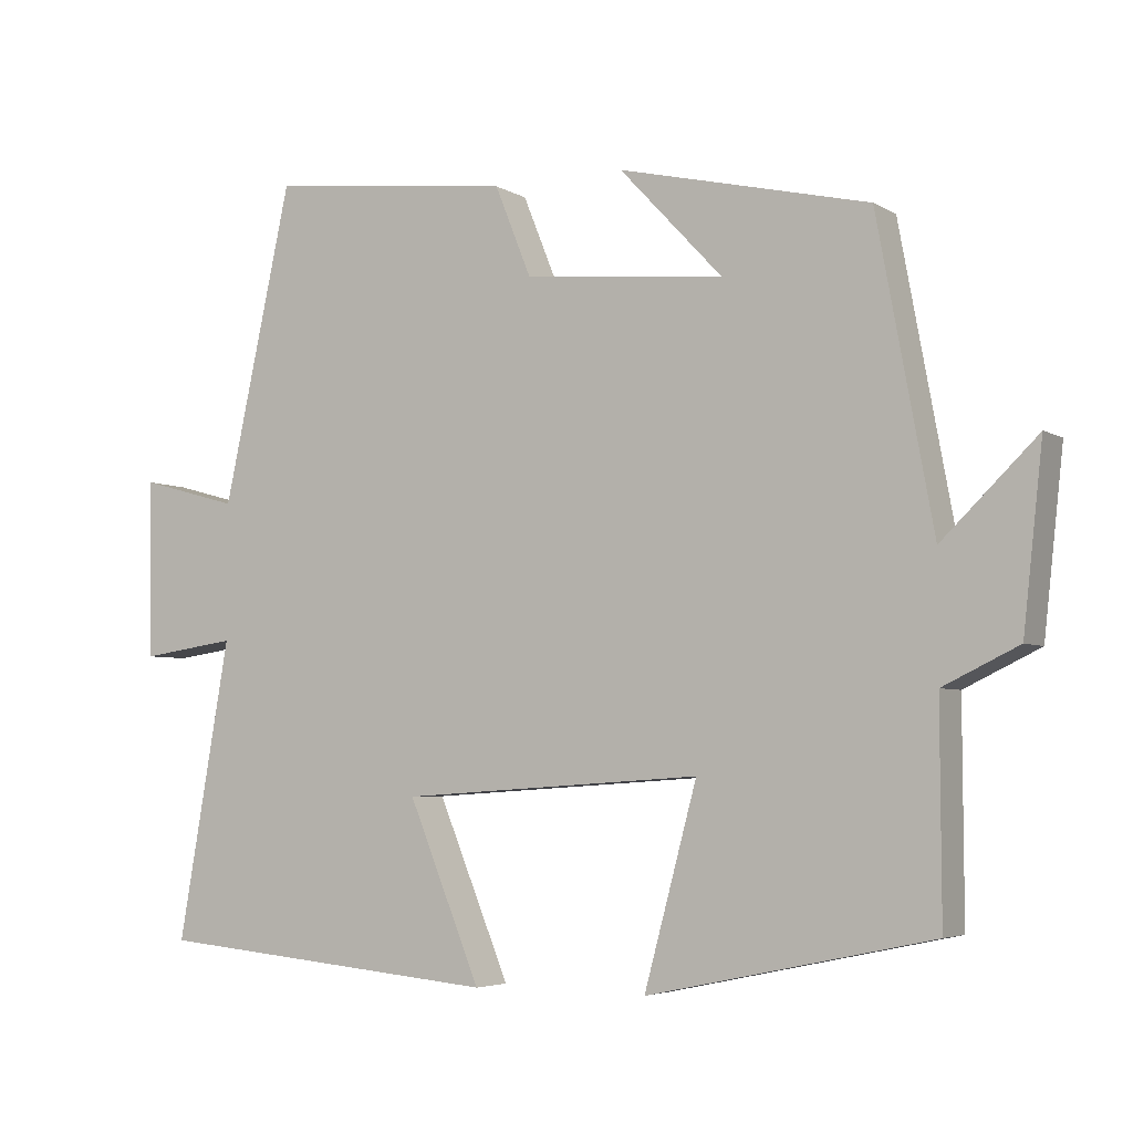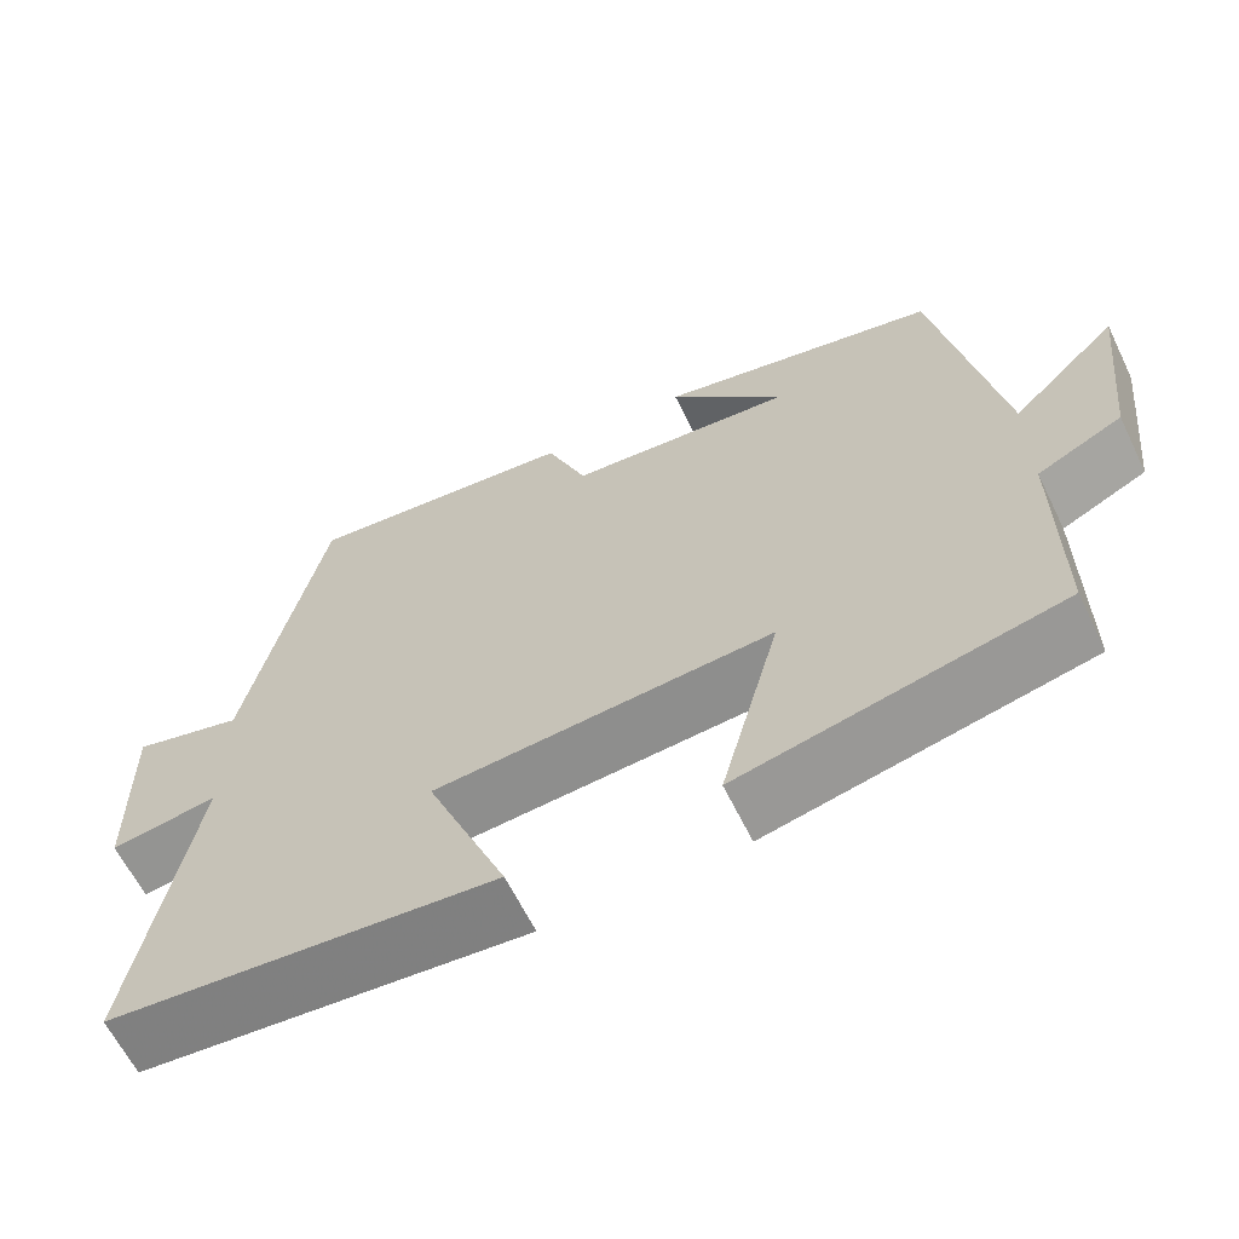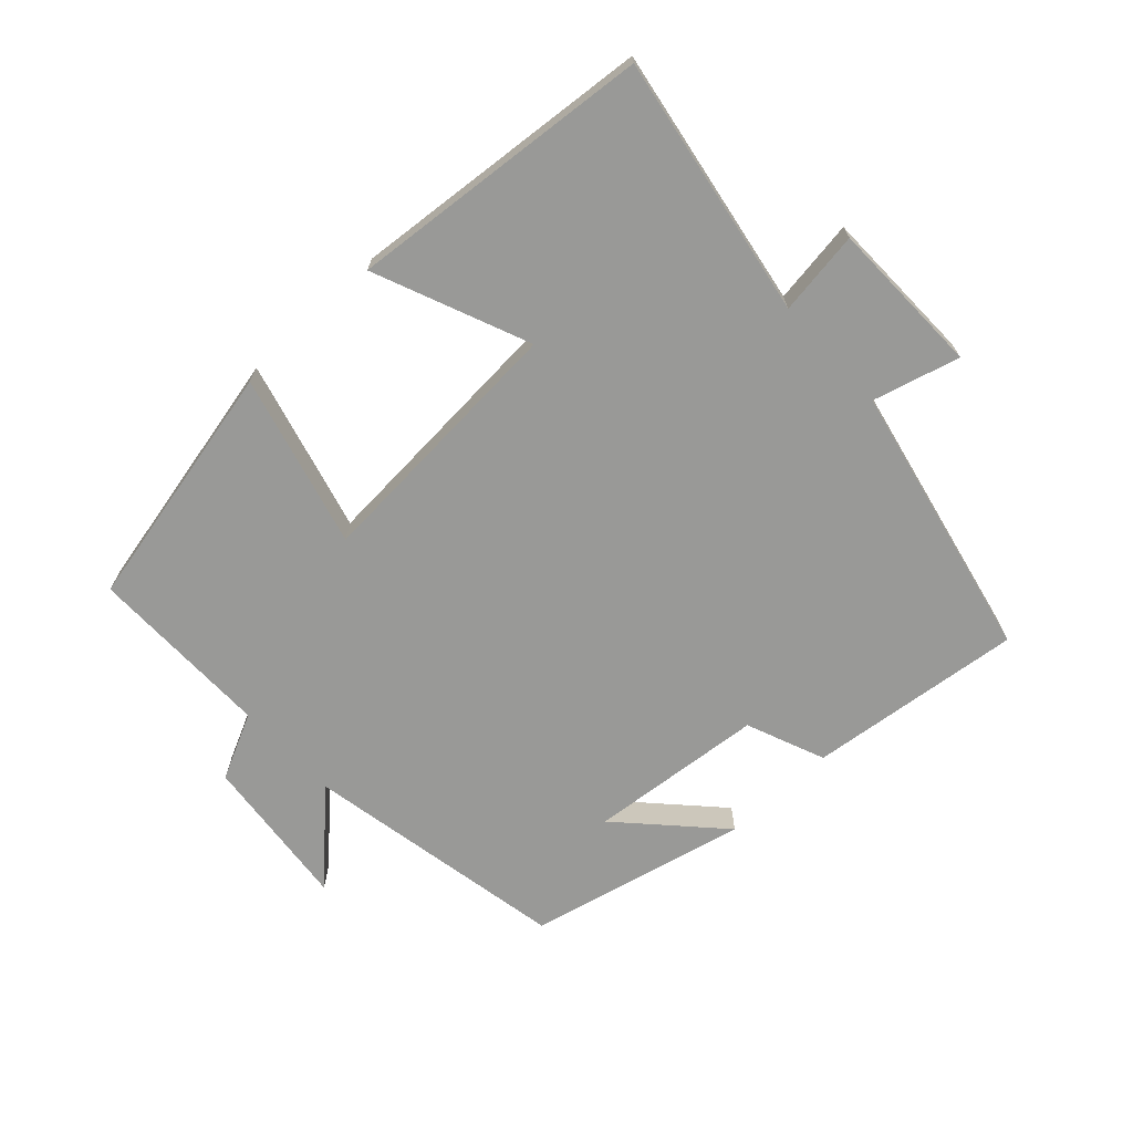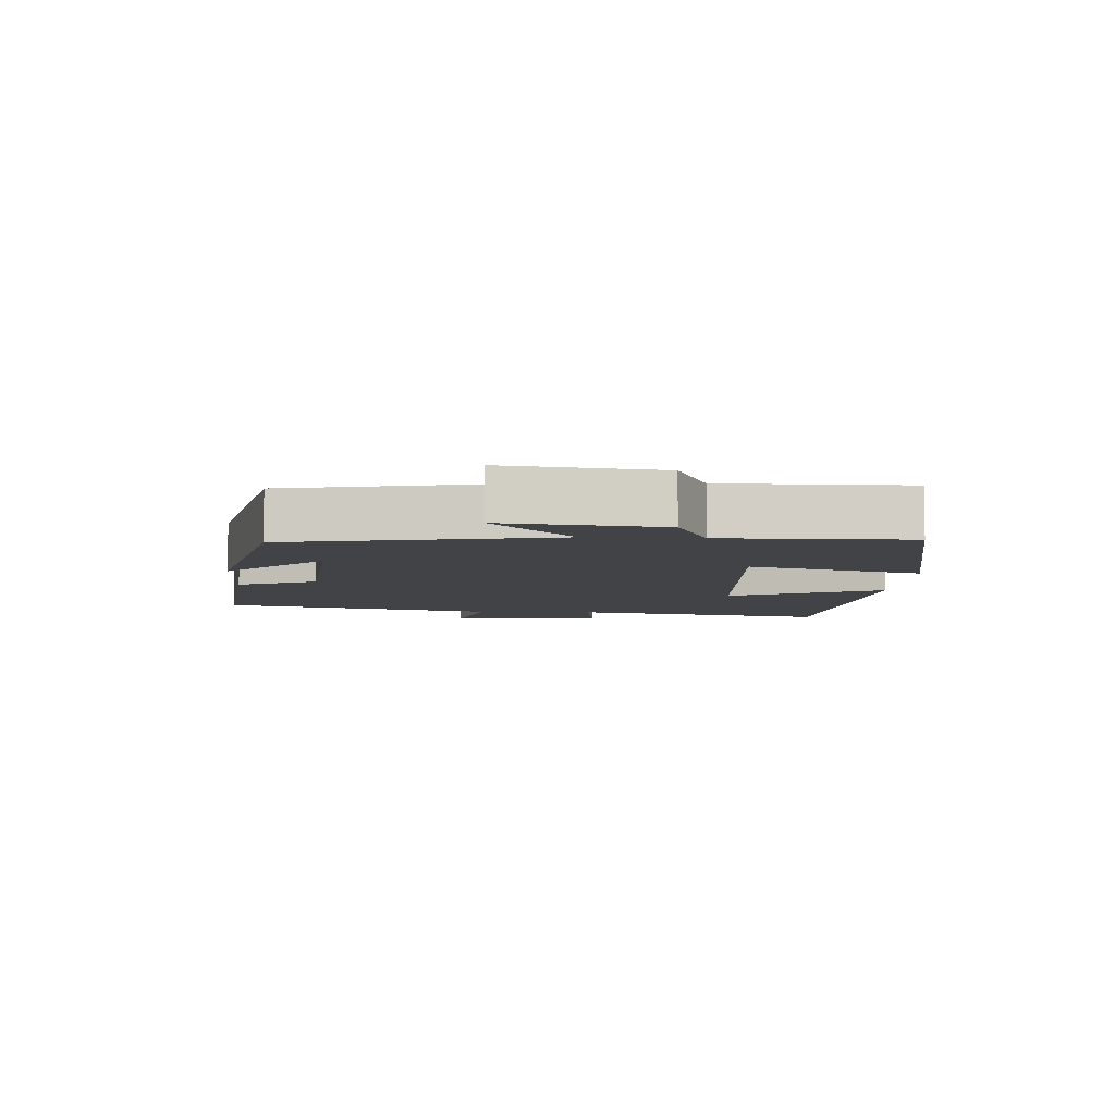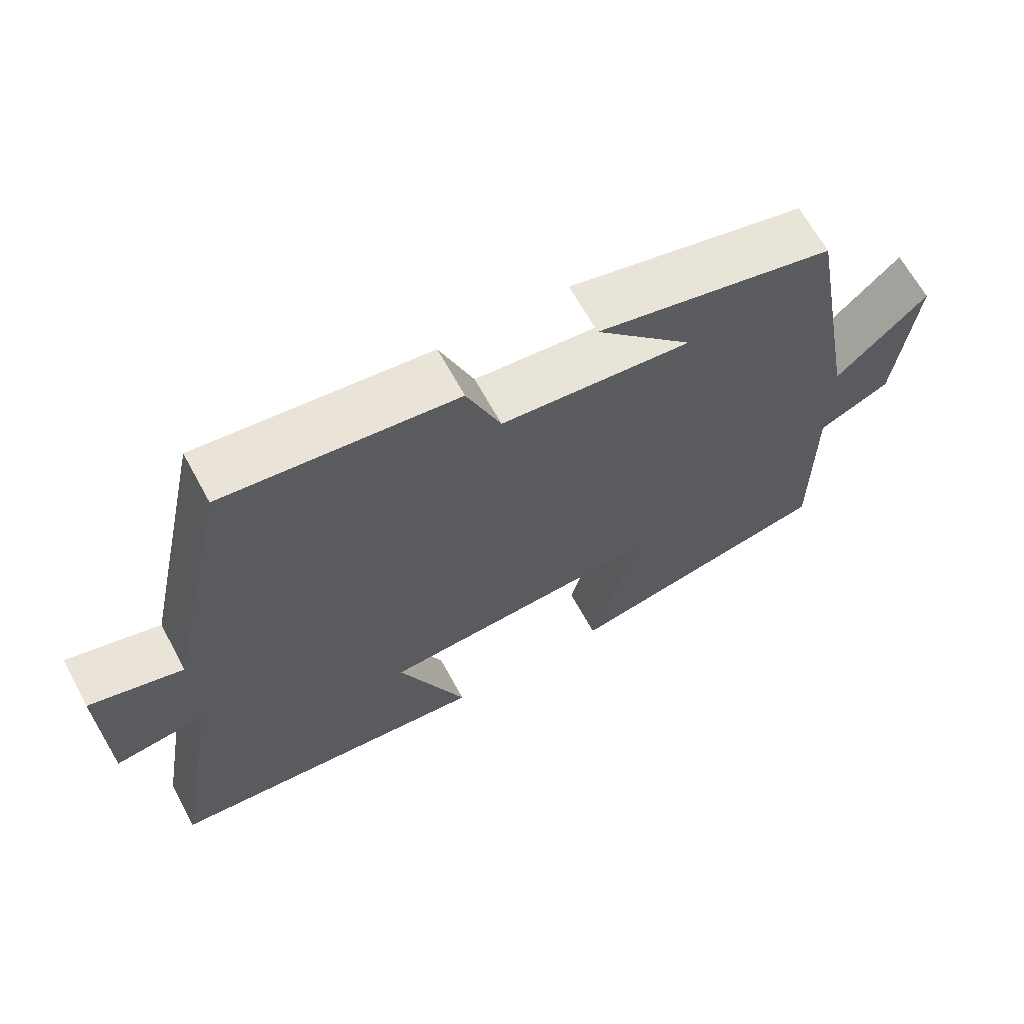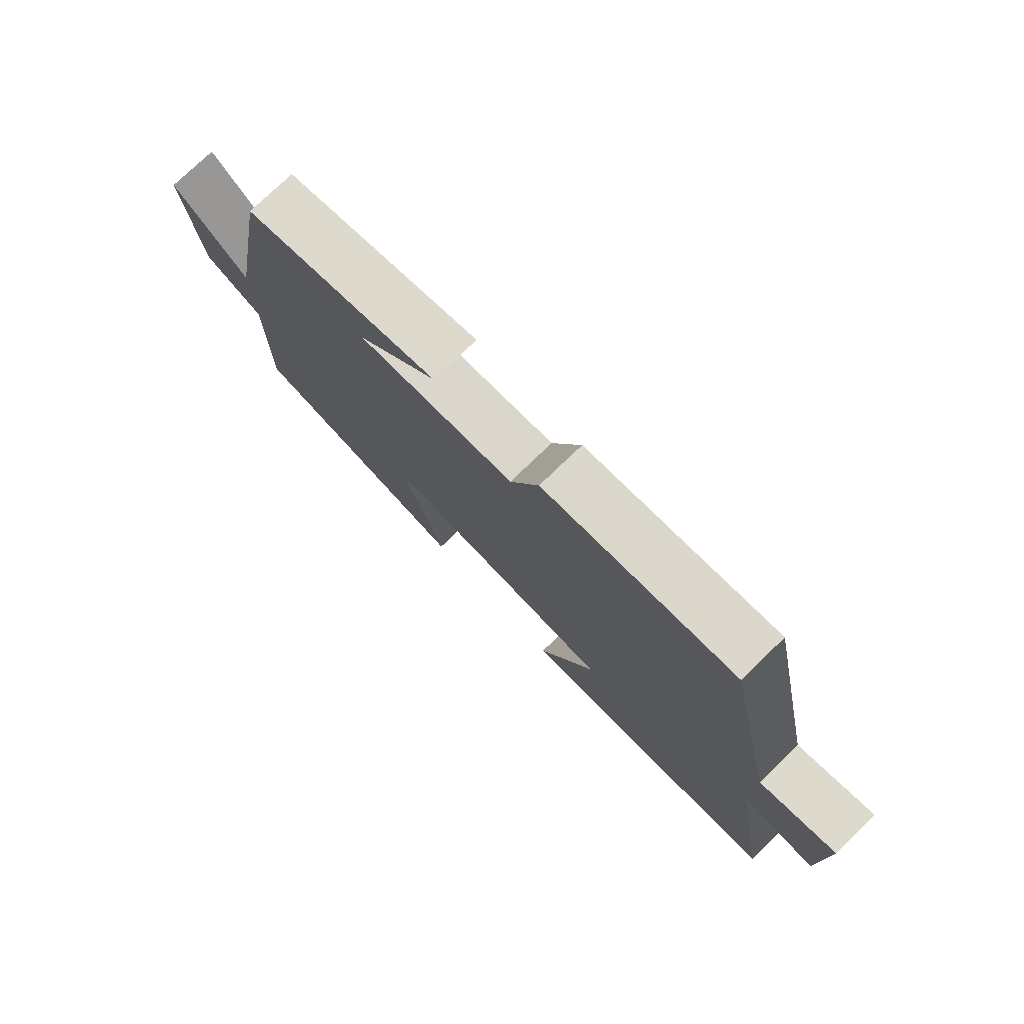
<metadata>
{"format":"obj","ext":"obj","renderer":"f3d","projection":"perspective","resolution":1024,"background":"white","views":[{"elev":-4.6,"azim":29.7,"up":"+Z"},{"elev":-63.0,"azim":26.0,"up":"+Z"},{"elev":-68.8,"azim":-137.0,"up":"+Y"},{"elev":-6.9,"azim":86.7,"up":"+Y"},{"elev":65.5,"azim":-28.5,"up":"+Z"},{"elev":76.6,"azim":-133.9,"up":"+Z"}]}
</metadata>
<code>
v -0.409 0.07 0.538
v -0.084 0.07 0.5
v -0.036 0.07 0.381
v 0.23 0.07 0.355
v 0.094 0.07 0.5
v 0.426 0.07 0.422
v 0.5 0.07 0.021
v 0.626 0.07 0.143
v 0.6 0.07 -0.093
v 0.5 0.07 -0.141
v 0.501 0.07 -0.42
v 0.124 0.07 -0.5
v 0.194 0.07 -0.24
v -0.206 0.07 -0.266
v -0.11 0.07 -0.5
v -0.569 0.07 -0.457
v -0.5 0.07 -0.062
v -0.627 0.07 -0.08
v -0.631 0.07 0.156
v -0.5 0.07 0.12
v -0.409 0 0.538
v -0.084 0 0.5
v -0.036 0 0.381
v 0.23 0 0.355
v 0.094 0 0.5
v 0.426 0 0.422
v 0.5 0 0.021
v 0.626 0 0.143
v 0.6 0 -0.093
v 0.5 0 -0.141
v 0.501 0 -0.42
v 0.124 0 -0.5
v 0.194 0 -0.24
v -0.206 0 -0.266
v -0.11 0 -0.5
v -0.569 0 -0.457
v -0.5 0 -0.062
v -0.627 0 -0.08
v -0.631 0 0.156
v -0.5 0 0.12
f 17 18 19 20
f 17 20 1 2
f 14 15 16 17
f 13 14 17 2
f 10 11 12 13
f 7 8 9 10
f 4 5 6
f 4 6 7 10
f 13 2 3
f 3 4 10 13
f 40 39 38 37
f 22 21 40 37
f 37 36 35 34
f 22 37 34 33
f 33 32 31 30
f 30 29 28 27
f 26 25 24
f 30 27 26 24
f 23 22 33
f 33 30 24 23
f 1 21 22 2
f 2 22 23 3
f 3 23 24 4
f 4 24 25 5
f 5 25 26 6
f 6 26 27 7
f 7 27 28 8
f 8 28 29 9
f 9 29 30 10
f 10 30 31 11
f 11 31 32 12
f 12 32 33 13
f 13 33 34 14
f 14 34 35 15
f 15 35 36 16
f 16 36 37 17
f 17 37 38 18
f 18 38 39 19
f 19 39 40 20
f 20 40 21 1

</code>
